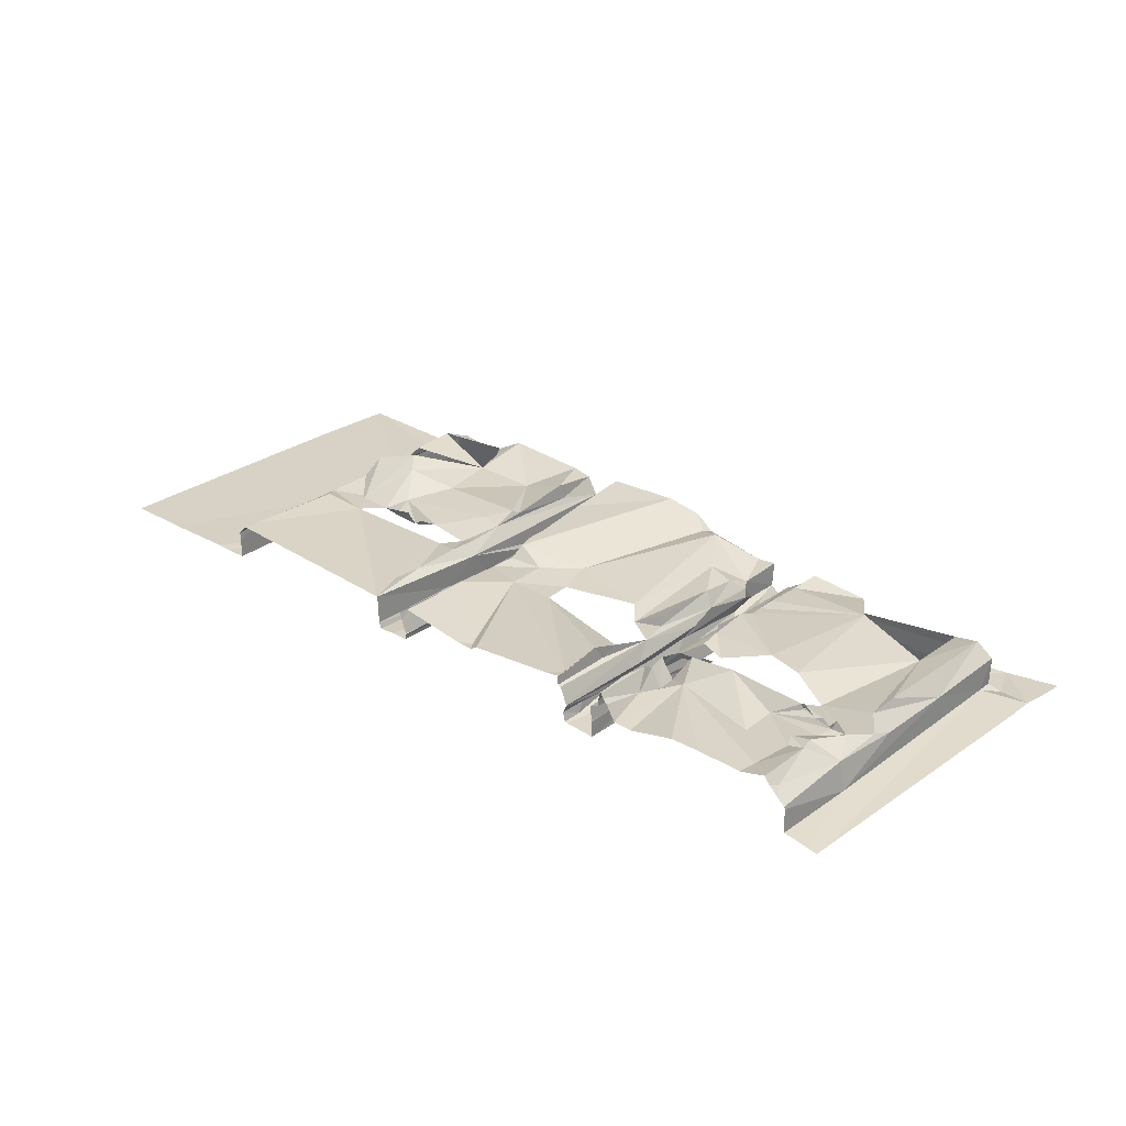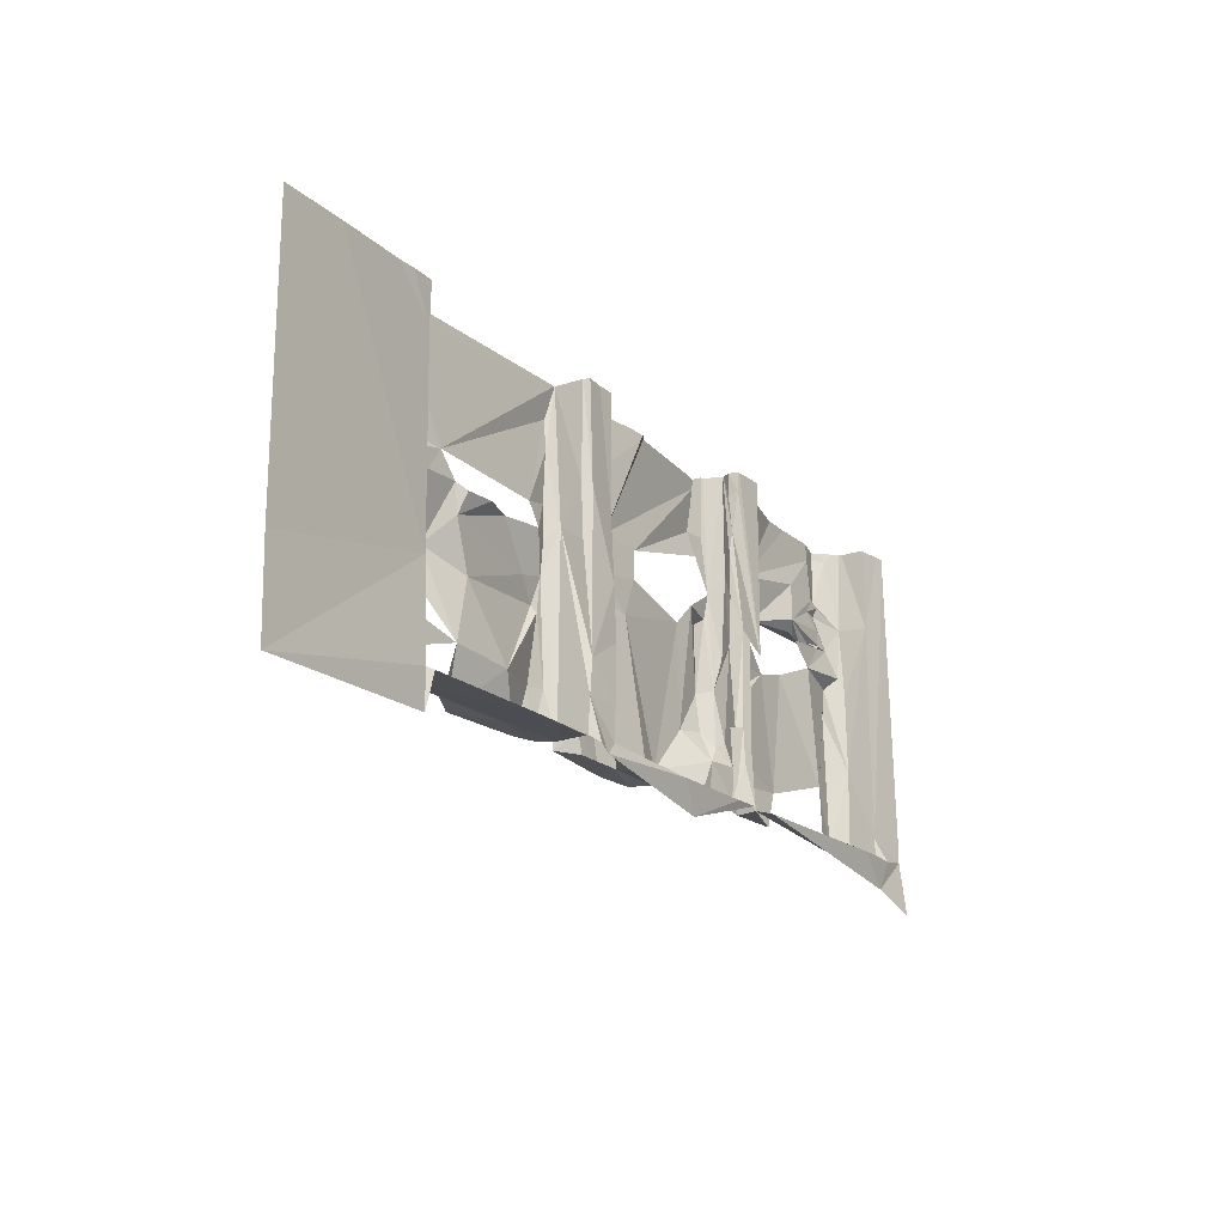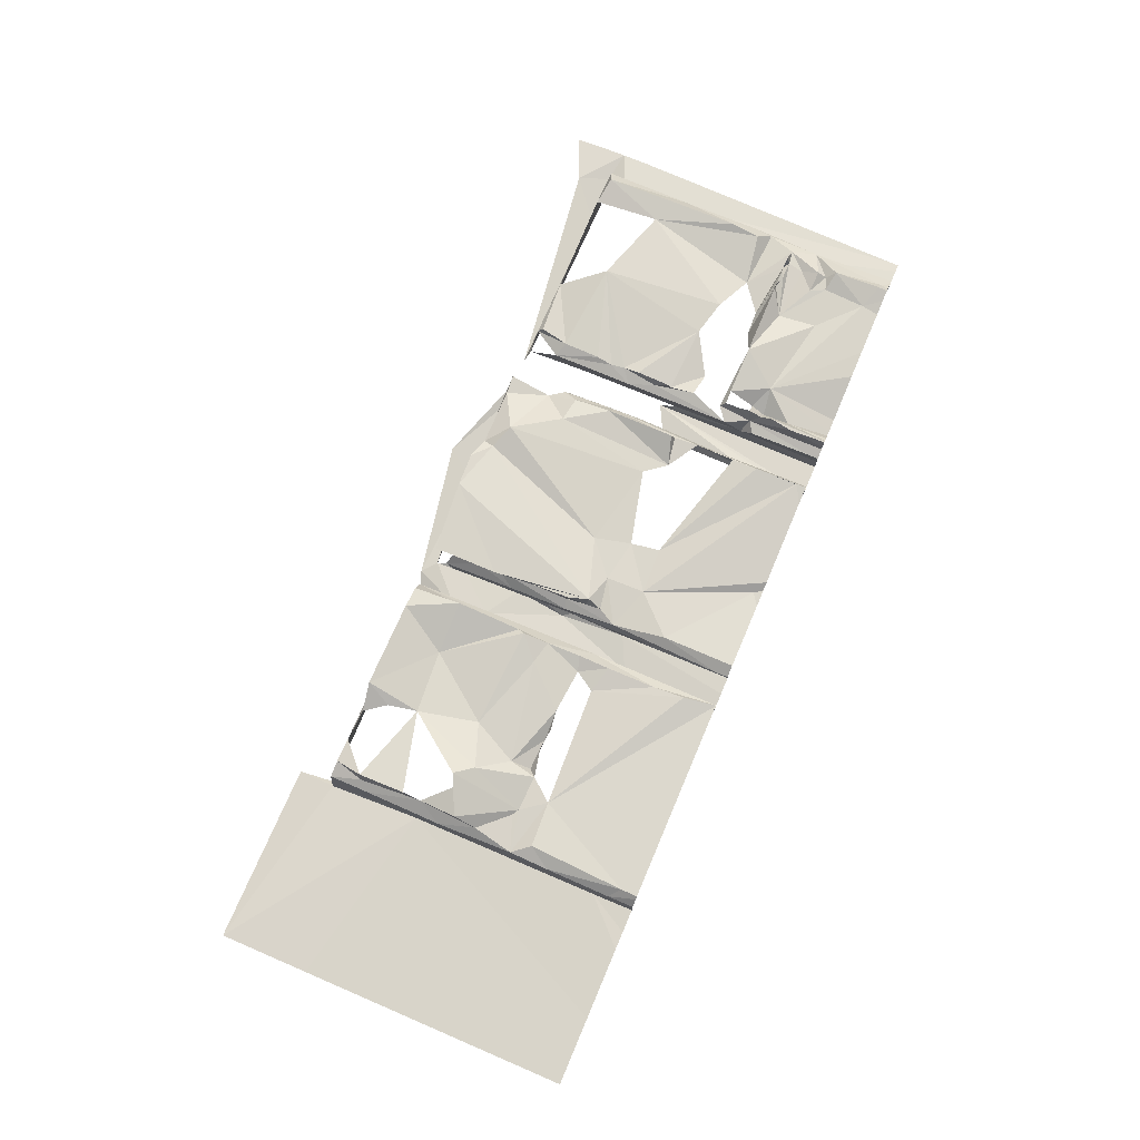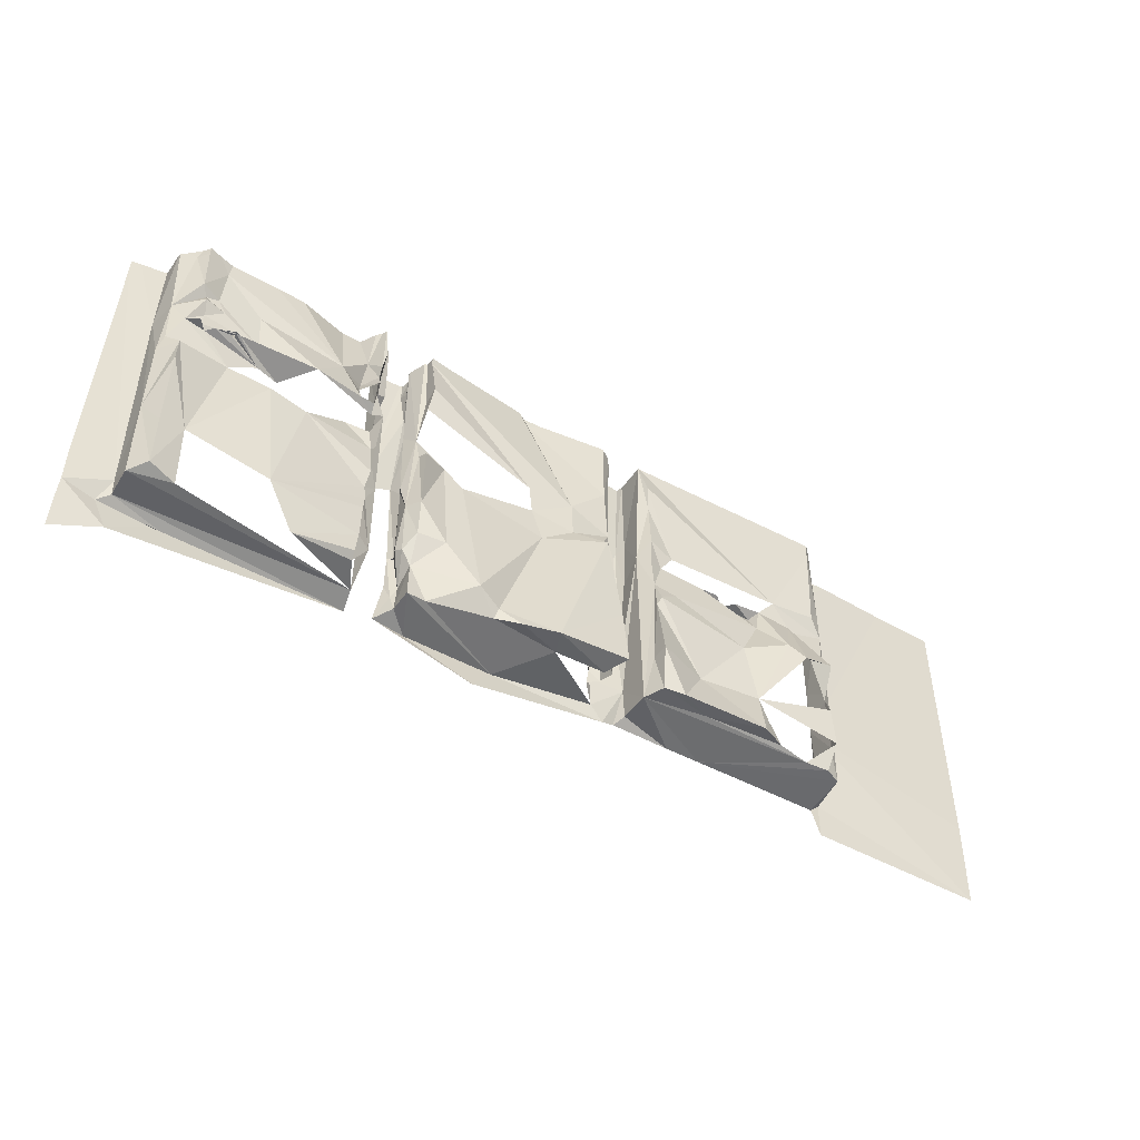
<metadata>
{"format":"obj","ext":"obj","renderer":"f3d","projection":"perspective","resolution":1024,"background":"white","views":[{"elev":28.9,"azim":43.0,"up":"+Y"},{"elev":-19.3,"azim":-55.8,"up":"+Z"},{"elev":73.9,"azim":-66.7,"up":"+Y"},{"elev":-49.0,"azim":148.6,"up":"+Z"}]}
</metadata>
<code>
v 5.816 7.766 1.277
v 5.484 7.778 1.212
v 5.969 7.778 1.426
v 6.061 7.806 1.458
v 5.951 7.772 1.203
v 6.019 7.769 1.141
v 4.498 7.753 1.067
v 4.682 7.752 1.059
v 4.676 7.722 1.468
v 3.926 7.752 0.9414
v 4.063 7.782 0.7871
v 6.031 7.792 1.206
v 5.331 7.751 1.186
v 5.295 7.737 1.459
v 5.29 7.736 1.213
v 5.305 7.658 0.8773
v 4.32 7.69 0.8127
v 4.316 7.659 0.4281
v 4.35 7.626 0.3752
v 4.494 7.755 0.9154
v 6.184 7.581 0.2067
v 5.281 7.565 0.2073
v 5.95 7.566 0.2075
v 6.017 7.567 0.2075
v 5.884 7.566 0.2075
v 5.992 7.566 0.2076
v 6.135 7.59 0.09038
v 2.645 7.59 0.4508
v 3.388 7.763 1.44
v 4.163 7.772 1.375
v 3.583 7.75 1.055
v 3.405 7.763 1.065
v 4.051 7.749 1.035
v 4.158 7.763 1.253
v 3.35 7.733 1.15
v 5.14 7.796 1.46
v 5.122 7.631 0.3511
v 5.122 7.717 0.3887
v 5.134 7.641 0.2339
v 5.134 7.737 0.2245
v 5.027 7.791 0.4929
v 5.129 7.771 0.506
v 4.959 7.754 0.8724
v 4.665 7.745 0.9452
v 5.16 7.723 0.4452
v 5.029 7.738 0.9543
v 5.133 7.794 0.9215
v 5.133 7.789 0.6528
v 4.626 7.755 0.8033
v 4.821 7.774 0.2401
v 4.81 7.789 0.2809
v 4.901 7.82 0.3191
v 4.342 7.797 0.6562
v 4.596 7.842 0.2323
v 4.732 7.817 0.2224
v 4.317 7.839 0.2579
v 5.38 7.753 1.333
v 6.054 7.802 1.274
v 5.986 7.75 0.2367
v 5.904 7.79 1.069
v 5.907 7.813 1.068
v 5.959 7.785 1.079
v 5.891 7.807 1.067
v 5.803 7.758 1.125
v 5.591 7.818 1.071
v 5.405 7.791 1.07
v 5.44 7.747 0.9461
v 5.388 7.724 1.226
v 5.348 7.765 0.9319
v 5.98 7.771 1.259
v 5.577 7.755 0.244
v 5.352 7.753 0.2418
v 5.338 7.765 0.5144
v 5.167 7.733 0.6646
v 5.137 7.786 1.188
v 5.133 7.757 1.253
v 5.129 7.816 1.289
v 5.108 7.63 0.4947
v 5.153 7.744 1.03
v 5.06 7.731 0.2301
v 4.358 7.76 1.215
v 4.364 7.761 0.9389
v 4.369 7.628 0.6131
v 4.345 7.643 0.6739
v 4.354 7.622 0.8521
v 5.18 7.704 0.7806
v 5.142 7.756 0.9348
v 4.349 7.799 0.8128
v 4.321 7.594 0.7937
v 5.334 7.766 0.8389
v 4.374 7.802 0.8863
v 5.398 7.742 1.171
v 5.148 7.633 0.4934
v 4.33 7.737 1.009
v 3.939 7.755 0.248
v 3.761 7.772 0.686
v 3.956 7.756 0.4295
v 4.145 7.809 0.709
v 4.156 7.79 0.6827
v 4.153 7.825 0.4315
v 4.065 7.81 0.2414
v 4.147 7.798 0.2436
v 3.675 7.751 0.8616
v 3.707 7.766 0.4499
v 3.729 7.82 0.2408
v 3.682 7.779 0.3379
v 3.682 7.715 0.9378
v 3.586 7.825 0.752
v 3.53 7.853 0.6855
v 3.654 7.745 0.9673
v 3.514 7.743 0.9615
v 3.494 7.829 0.7168
v 3.395 7.766 0.605
v 3.395 7.79 0.5346
v 3.385 7.816 0.7549
v 3.391 7.799 0.3559
v 3.806 7.716 0.9442
v 3.765 7.753 0.9437
v 4.101 7.746 0.9571
v 4.16 7.763 0.4175
v 3.503 7.747 0.2471
v 3.625 7.766 0.2562
v 3.41 7.754 0.2466
v 4.158 7.768 0.9381
v 3.383 7.761 0.8392
v 6.142 7.609 0.2301
v 6.041 7.803 1.066
v 5.346 7.801 1.123
v 2.644 7.581 0.1003
v 6.144 7.721 0.2321
v 6.03 7.772 1.079
v 6.007 7.764 1.062
v 5.981 7.79 1.065
v 5.787 7.738 1.031
v 5.7 7.713 1.034
v 5.348 7.818 1.266
v 5.347 7.814 1.171
v 5.144 7.624 0.3018
v 6.308 7.594 0.227
v 6.146 7.613 0.296
v 4.344 7.644 1.449
v 4.344 7.646 1.349
v 4.315 7.73 1.45
v 4.307 7.713 0.298
v 4.316 7.642 0.3242
v 4.197 7.725 0.984
v 3.334 7.583 0.2411
v 5.164 7.653 1.497
v 5.346 7.796 1.223
v 3.38 7.751 0.3602
v 6.093 7.766 1.459
v 4.216 7.57 0.2181
v 4.19 7.606 0.2436
v 4.185 7.724 0.2397
v 4.193 7.631 0.9181
v 4.191 7.638 1.129
v 3.852 7.563 0.2261
v 3.986 7.564 0.2234
v 4.352 7.612 0.3239
v 3.347 7.617 1.345
v 4.154 7.776 0.807
v 4.155 7.77 1.063
v 3.353 7.563 0.2309
v 5.92 7.793 1.066
v 4.711 7.565 0.2116
v 3.848 7.748 0.9512
v 5.17 7.657 1.402
v 3.489 7.741 0.9469
v 3.349 7.727 0.2446
v 5.297 7.643 0.2314
v 5.301 7.658 0.4489
v 5.178 7.684 1.096
v 4.21 7.605 1.112
v 4.207 7.601 0.5086
v 4.191 7.6 0.3732
v 4.324 7.594 0.2444
v 3.347 7.612 0.7939
v 3.354 7.736 0.997
v 6.031 7.773 1.241
v 6.157 7.622 1.164
v 4.368 7.753 0.2411
v 4.349 7.757 0.4226
v 4.563 7.752 0.2365
v 3.346 7.607 0.5971
v 4.361 7.756 0.8789
v 4.324 7.815 0.505
v 4.354 7.761 0.5117
v 5.356 7.781 0.2627
v 5.174 7.693 0.4609
v 6.133 7.731 1.164
v 6.146 7.717 0.5807
v 6.147 7.722 0.8923
v 6.13 7.741 0.9642
v 6.086 7.77 1.071
v 6.087 7.784 0.9153
v 6.092 7.787 0.4681
v 6.093 7.797 0.8051
v 6.089 7.78 0.2535
v 5.909 7.807 1.069
v 5.894 7.745 0.9477
v 5.344 7.753 1.05
v 5.35 7.788 1.071
v 3.336 7.584 0.1016
v 5.333 7.816 1.355
v 5.334 7.786 0.6951
v 5.321 7.754 0.7741
v 5.329 7.791 0.8244
v 5.291 7.74 1.092
v 5.331 7.757 0.5763
v 5.29 7.737 0.6705
v 5.341 7.764 0.3698
v 5.289 7.736 0.3498
v 5.298 7.689 1.163
v 5.304 7.676 1.444
v 5.304 7.611 1.472
v 5.302 7.613 0.812
v 5.339 7.76 0.6302
v 4.796 7.59 0.09798
v 5.057 7.568 0.2093
v 5.175 7.619 1.424
v 5.164 7.64 1.265
v 5.176 7.609 0.878
v 5.158 7.659 0.8145
v 5.182 7.579 0.2159
v 5.158 7.65 1.175
v 5.16 7.651 1.007
v 5.164 7.609 0.5081
v 5.161 7.601 0.3653
v 4.351 7.759 0.7959
v 4.344 7.754 0.3169
v 4.314 7.722 0.5767
v 4.324 7.691 1.117
v 4.316 7.675 0.6066
v 4.316 7.735 0.8095
v 3.349 7.727 1.402
v 3.345 7.73 0.6978
v 4.335 7.616 1.051
v 3.349 7.73 0.4006
v 3.342 7.607 0.3557
v 3.349 7.665 0.9424
v 4.269 7.582 0.1956
v 5.598 7.784 0.8519
v 5.691 7.797 0.4032
v 5.741 7.786 0.8858
v 5.999 7.769 0.494
v 4.343 7.6 0.5916
v 4.329 7.594 0.371
v 5.181 7.692 1.497
v 5.165 7.653 1.497
v 5.304 7.611 1.497
v 4.343 7.642 1.501
v 5.175 7.618 1.497
v 4.318 7.731 1.501
v 6.016 7.792 1.494
v 5.138 7.793 1.497
v 4.344 7.642 1.501
v 4.271 7.618 1.501
v 5.372 7.779 1.497
v 5.263 7.613 1.497
v 5.183 7.616 1.497
v 5.165 7.654 1.497
v 4.341 7.636 1.501
v 5.141 7.76 1.497
v 5.18 7.686 1.497
v 5.18 7.684 1.497
v 4.192 7.634 1.501
v 4.339 7.619 1.501
v 5.294 7.736 1.497
v 5.18 7.682 1.497
v 3.188 7.612 1.506
v 4.188 7.75 1.501
v 5.182 7.689 1.497
v 3.349 7.615 1.505
v 2.648 7.594 1.508
v 4.189 7.749 1.501
v 3.376 7.756 1.505
v 5.304 7.676 1.497
v 5.427 7.72 1.496
v 4.729 7.744 1.499
v 5.331 7.753 1.497
v 3.297 7.613 1.505
v 2.91 7.6 1.507
v 6.148 7.714 1.493
v 4.329 7.687 1.501
v 4.189 7.749 1.501
v 5.354 7.796 1.497
v 4.193 7.633 1.501
v 5.779 7.775 1.495
v 5.302 7.685 1.497
v 5.307 7.742 1.497
v 5.666 7.77 1.495
v 4.342 7.647 1.501
v 4.324 7.736 1.501
v 3.387 7.765 1.505
v 4.316 7.73 1.501
v 6.146 7.725 1.493
v 6.121 7.745 1.493
v 3.35 7.693 1.505
v 5.345 7.813 1.497
v 4.325 7.699 1.501
v 6.08 7.781 1.494
v 3.349 7.628 1.505
v 6.059 7.806 1.494
v 5.341 7.813 1.497
v 3.259 7.612 1.505
v 4.163 7.75 1.502
v 4.188 7.75 1.501
v 3.349 7.727 1.505
v 6.153 7.623 1.493
v 4.202 7.611 1.501
v 5.14 7.796 1.497
v 4.186 7.749 1.501
v 5.959 7.776 1.494
v 5.482 7.72 1.496
v 5.408 7.72 1.496
v 4.358 7.759 1.501
v 6.251 7.61 1.493
v 5.304 7.616 1.497
v 5.332 7.775 1.497
v 5.068 7.784 1.498
v 4.629 7.727 1.5
v 4.699 7.725 1.499
v 5.164 7.653 1.497
v 5.152 7.756 1.497
v 6.311 7.583 0.1284
v 6.285 7.604 1.447
v 6.309 7.595 0.3308
v 6.312 7.571 0.01405
v 6.285 7.604 1.493
f 2 1 3
f 12 5 6
f 9 81 7
f 14 15 13
f 24 23 25
f 24 21 23
f 23 22 25
f 24 23 26
f 26 23 25
f 26 21 24
f 32 31 29
f 33 34 30
f 33 30 31
f 41 52 38
f 43 41 46
f 80 40 38
f 42 48 41
f 45 38 37
f 51 54 55
f 51 50 52
f 55 50 51
f 315 57 2 278
f 258 57 315
f 198 59 130
f 70 3 1
f 63 64 65
f 39 37 38
f 79 74 86
f 87 48 74
f 48 87 47
f 8 36 7
f 186 54 91
f 91 54 51
f 38 42 41
f 84 85 89
f 52 49 51
f 60 63 61
f 49 52 43
f 20 49 44
f 82 91 20
f 68 92 2
f 57 68 2
f 37 189 45
f 1 65 64
f 65 1 2
f 66 65 2
f 58 4 3
f 70 58 3
f 87 74 79
f 89 246 84
f 81 94 7
f 8 75 77
f 46 41 48
f 49 91 51
f 91 88 53
f 291 2 288
f 43 52 41
f 50 80 52
f 96 97 98
f 97 100 99
f 101 100 97
f 103 11 10
f 103 96 11
f 104 97 96
f 103 117 107
f 106 105 104
f 96 108 104
f 103 110 108
f 111 109 108
f 115 113 112
f 109 115 112
f 115 109 111
f 125 115 111
f 101 102 100
f 114 116 104
f 123 121 116
f 105 101 97
f 161 119 11
f 119 161 124
f 100 102 120
f 326 140 139 327
f 115 125 113
f 101 95 102
f 102 95 154
f 102 154 120
f 154 157 158
f 281 305 160
f 150 123 116
f 163 169 147
f 11 96 98
f 155 156 146
f 156 155 173
f 146 175 174
f 175 146 154
f 153 175 154
f 29 35 32
f 123 157 121
f 174 155 146
f 169 163 157
f 168 111 178
f 169 157 123
f 325 139 27 328
f 161 98 99
f 152 153 158
f 98 161 11
f 146 124 161
f 166 117 10
f 95 122 121
f 121 154 95
f 110 111 108
f 21 140 126
f 140 21 139
f 181 54 56
f 181 183 54
f 302 273 160
f 37 78 93
f 91 185 88
f 187 186 53
f 186 187 182
f 37 93 189
f 56 186 182
f 53 88 229
f 140 191 130
f 283 180 309
f 195 192 193
f 192 195 191
f 197 191 195
f 191 198 130
f 297 301 151
f 190 151 58
f 194 12 6
f 62 61 63
f 6 64 131
f 164 63 199
f 170 126 130
f 22 126 170
f 258 286 57
f 202 201 66
f 13 137 149
f 290 268 14
f 208 206 69
f 206 90 69
f 212 209 210
f 212 73 209
f 15 213 13
f 72 170 71
f 277 214 289
f 289 214 14 268
f 213 15 214
f 208 16 210
f 16 171 212
f 212 171 170
f 297 151 190 296
f 132 200 194
f 137 68 149
f 68 137 92
f 136 149 57
f 68 57 149
f 128 137 13
f 215 216 213
f 219 224 39
f 272 172 225 264
f 264 225 221 265
f 223 172 86
f 72 188 211
f 212 72 211
f 255 77 76 263
f 75 79 76
f 248 324 79
f 226 225 172
f 223 189 93
f 86 172 79
f 60 134 164
f 60 199 134
f 208 213 16
f 79 46 87
f 70 64 5
f 37 39 138
f 227 78 37
f 73 212 211
f 217 210 209
f 202 128 13
f 136 13 149
f 205 207 206
f 216 220 221
f 192 191 180
f 222 216 221
f 133 62 63
f 204 13 136
f 221 225 222
f 93 227 222
f 93 78 227
f 37 138 227
f 219 165 218
f 239 184 147
f 134 199 63
f 259 215 250
f 47 87 46
f 218 224 219
f 40 165 219
f 58 70 179
f 71 188 72
f 304 319 204
f 20 44 7
f 143 142 232
f 141 142 143
f 230 56 182
f 187 231 182
f 17 85 84
f 207 90 206
f 32 35 178
f 113 125 236
f 82 20 94
f 60 61 199
f 35 235 160
f 162 124 146
f 131 62 132
f 240 177 236
f 184 238 236
f 233 17 84
f 113 238 150
f 81 143 94
f 229 94 234
f 53 229 187
f 82 185 91
f 237 232 142
f 232 237 17
f 32 178 31
f 17 94 232
f 17 231 234
f 18 231 233
f 231 144 182
f 33 119 162
f 184 239 238
f 178 240 236
f 308 235 276
f 183 165 50
f 183 176 165
f 7 44 8
f 80 165 40
f 147 169 239
f 239 169 238
f 302 160 235 298
f 177 240 160
f 197 195 245
f 310 173 237 257
f 90 67 69
f 196 197 245
f 198 245 59
f 198 196 245
f 244 242 243
f 209 73 243
f 242 205 217
f 217 209 243
f 243 211 71
f 71 211 188
f 73 211 243
f 245 200 244
f 207 205 90
f 173 174 89
f 247 176 159
f 173 89 237
f 246 174 247
f 173 155 174
f 246 247 83
f 176 241 165
f 267 237 262
f 89 85 237
f 174 175 247
f 152 175 153
f 152 241 175
f 241 176 175
f 246 89 174
f 83 247 19
f 247 175 176
f 203 163 147
f 147 129 203
f 184 129 147
f 129 184 28
f 244 243 245
f 184 177 160
f 205 242 90
f 195 200 245
f 26 27 21
f 270 160 305
f 217 243 242
f 27 26 22
f 67 90 242
f 54 183 55
f 236 177 184
f 126 140 130
f 231 187 234
f 310 287 173
f 150 116 114
f 29 235 35
f 169 150 238
f 178 35 240
f 150 114 113
f 125 178 236
f 19 159 145
f 145 144 18
f 233 83 18
f 94 143 232
f 218 165 241
f 178 111 31
f 94 20 7
f 253 295 143
f 234 94 17
f 182 144 230
f 229 234 187
f 82 94 229
f 229 185 82
f 293 253 143
f 224 138 39
f 202 13 201
f 233 84 83
f 83 19 18
f 162 119 124
f 113 236 238
f 169 123 150
f 35 160 240
f 111 110 31
f 17 237 85
f 159 19 247
f 249 148 220 252
f 144 231 18
f 233 231 17
f 300 284 143
f 181 56 230
f 322 321 9
f 50 55 183
f 80 50 165
f 148 167 220
f 66 201 65
f 64 70 1
f 132 194 127
f 219 39 40
f 145 18 19
f 227 138 228
f 134 200 132
f 132 133 134
f 194 200 193
f 222 223 93
f 221 220 167
f 249 323 148
f 228 138 224
f 5 64 6
f 63 164 133
f 226 222 225
f 59 170 130
f 25 22 26
f 34 33 162
f 189 74 45
f 74 189 223
f 223 222 226
f 172 223 226
f 74 223 86
f 215 213 214
f 201 13 208
f 134 63 135
f 131 64 62
f 179 12 190
f 194 190 12
f 190 192 180
f 252 220 216 260
f 16 212 210
f 15 14 214
f 210 217 206
f 206 217 205
f 16 213 216
f 213 208 13
f 206 208 210
f 290 14 13 280
f 23 126 22
f 21 126 23
f 200 195 193
f 133 164 134
f 199 61 62
f 62 60 164
f 179 70 5
f 194 6 131
f 131 127 194
f 4 58 151
f 191 196 198
f 191 197 196
f 192 190 193
f 191 140 180
f 296 190 180 283
f 190 194 193
f 36 8 77
f 80 38 52
f 46 48 47
f 54 186 56
f 254 3 4 303
f 63 65 135
f 63 60 64
f 74 48 42
f 76 77 75
f 91 53 186
f 38 45 42
f 66 2 92
f 39 38 40
f 246 83 84
f 88 185 229
f 313 3 254
f 49 20 91
f 44 49 43
f 60 62 64
f 45 74 42
f 10 117 103
f 97 99 98
f 97 104 105
f 96 103 108
f 104 108 109
f 107 118 110
f 11 119 10
f 105 106 122
f 125 111 168
f 125 168 178
f 58 179 190
f 127 131 132
f 133 132 62
f 95 101 105
f 158 153 154
f 139 21 27
f 99 120 161
f 62 164 199
f 323 261 148
f 118 107 117
f 275 156 266
f 95 105 122
f 103 107 110
f 12 179 5
f 99 100 120
f 146 34 162
f 146 161 154
f 154 161 120
f 121 157 154
f 9 321 316 81
f 36 311 320
f 180 317 309
f 31 30 307 312
f 31 312 306 29
f 4 151 301 303
f 136 299 304 204
f 235 308 298
f 143 295 300
f 29 306 294
f 143 81 316 293
f 2 291 314
f 3 313 288 2
f 136 57 286 299
f 143 284 292 141
f 13 204 319 280
f 7 36 320 279
f 7 279 322 9
f 2 314 278
f 215 214 277 318
f 29 294 276 235
f 156 275 285 146
f 28 184 282 274
f 160 273 281
f 146 285 271 34
f 30 34 271 307
f 160 270 282 184
f 156 173 287 266
f 221 167 269 265
f 79 324 263 76
f 167 148 261 269
f 215 259 260 216
f 237 267 257
f 142 141 256 251
f 142 251 262 237
f 215 318 250
f 79 172 272 248
f 140 326 329 317 180
l 201 67

</code>
